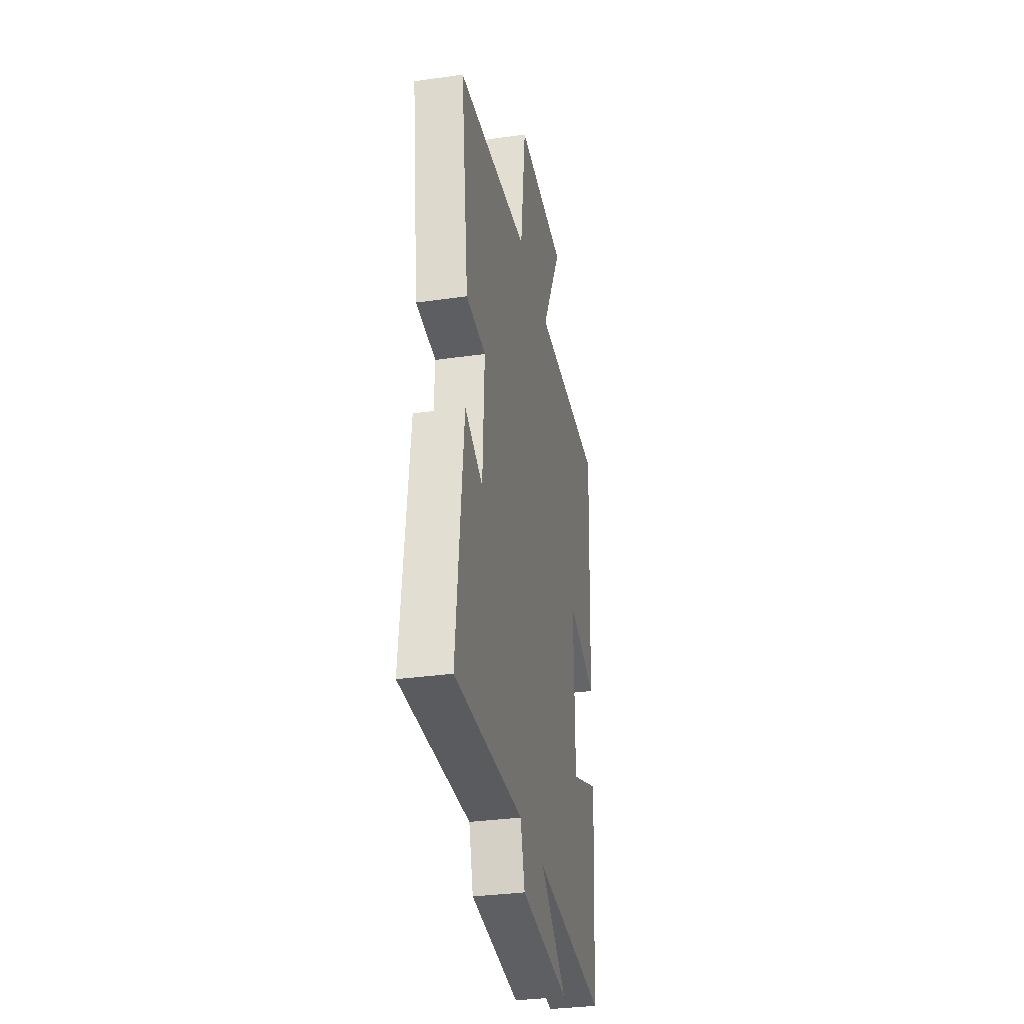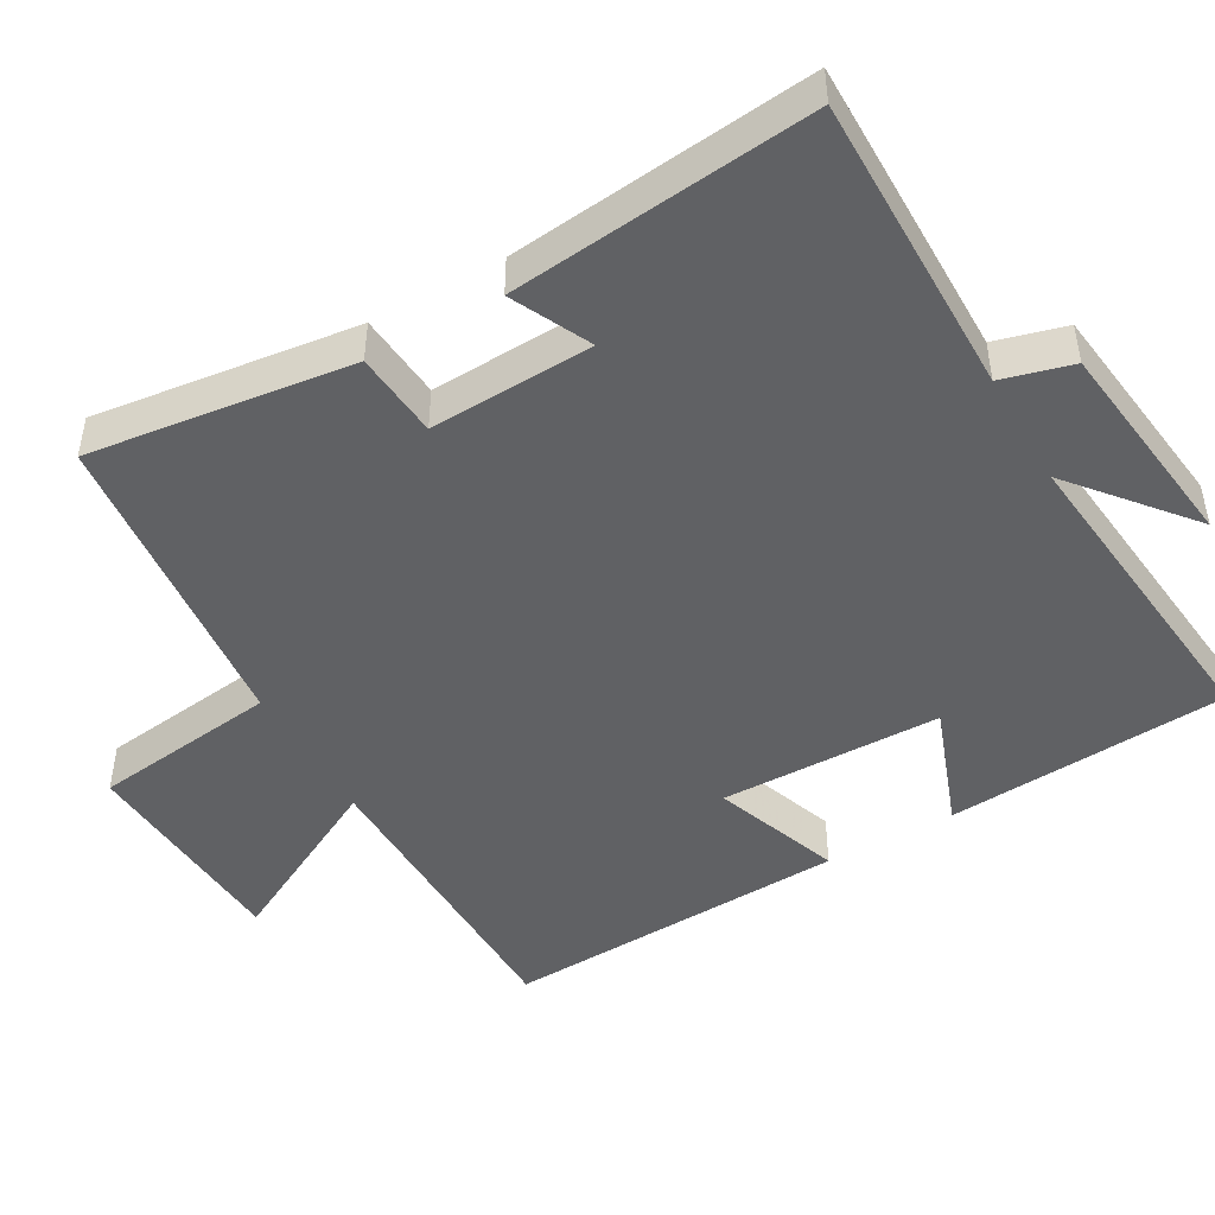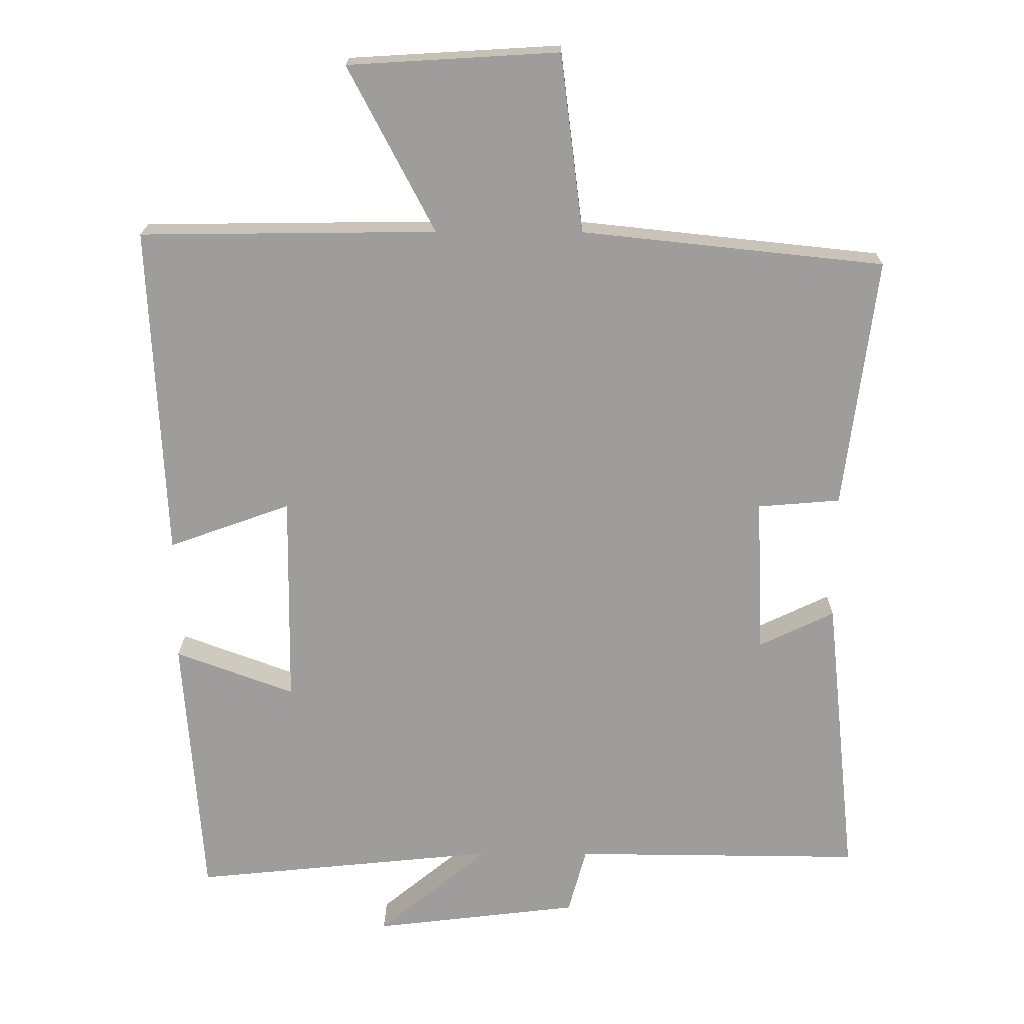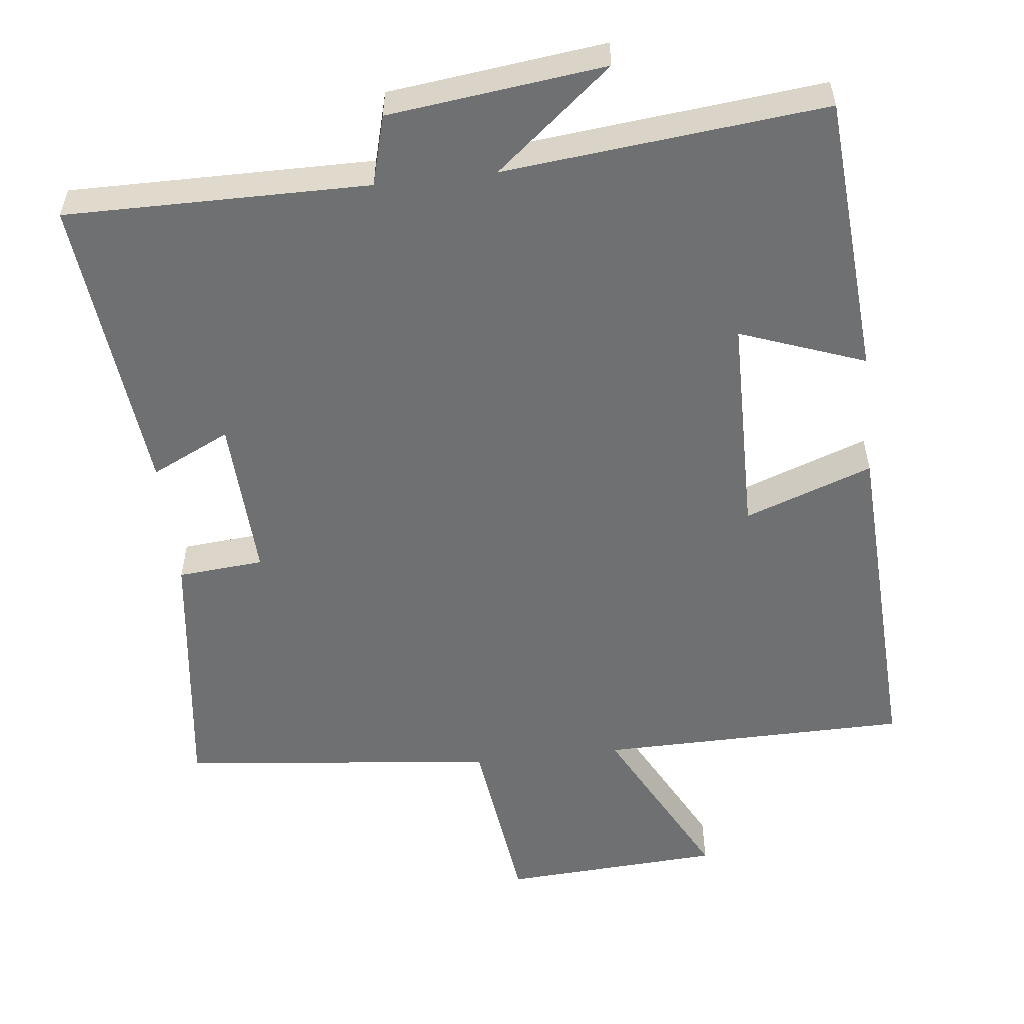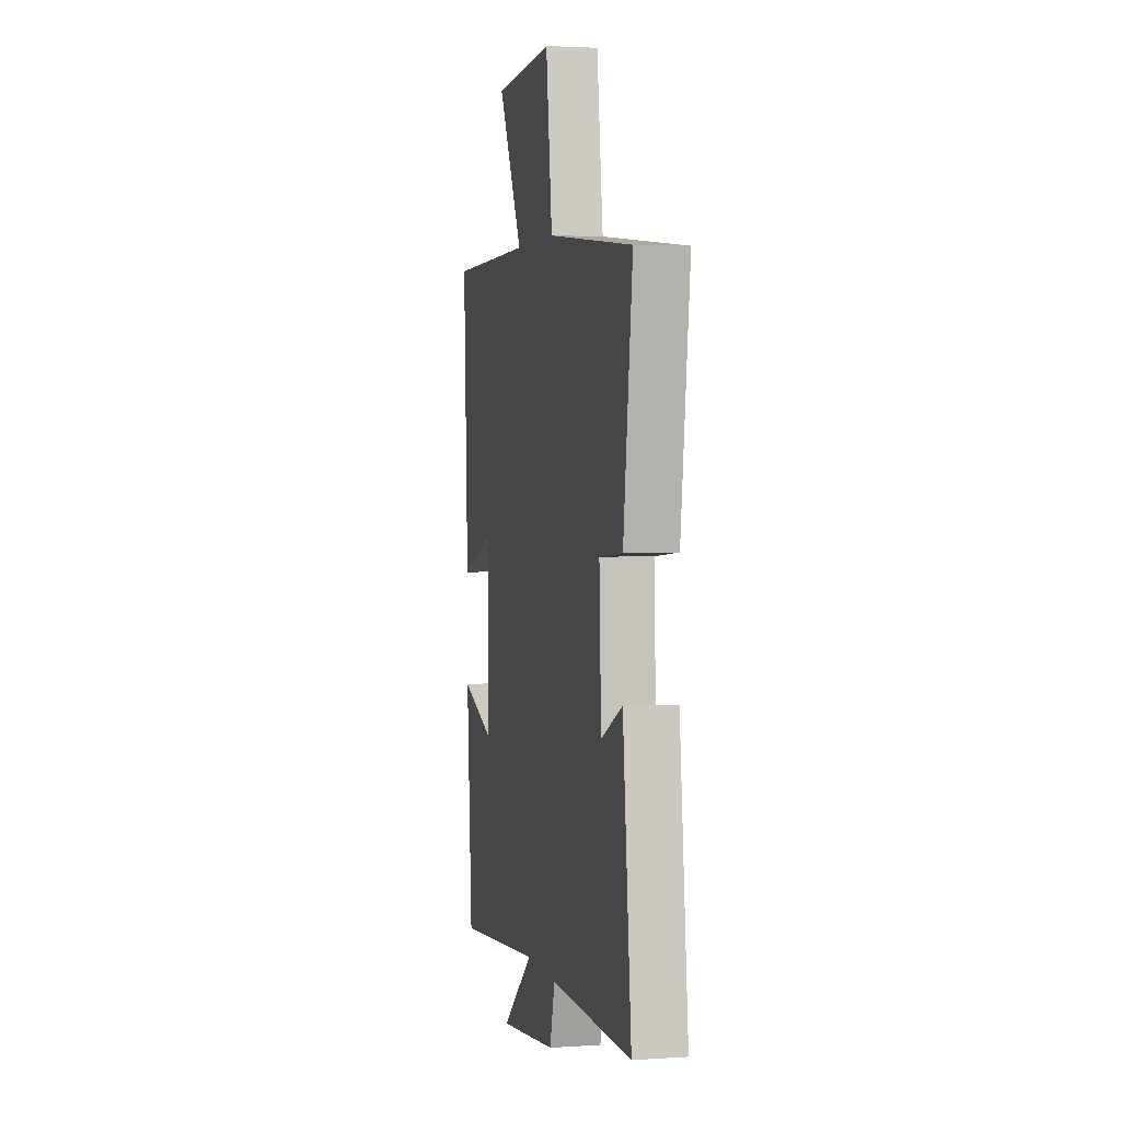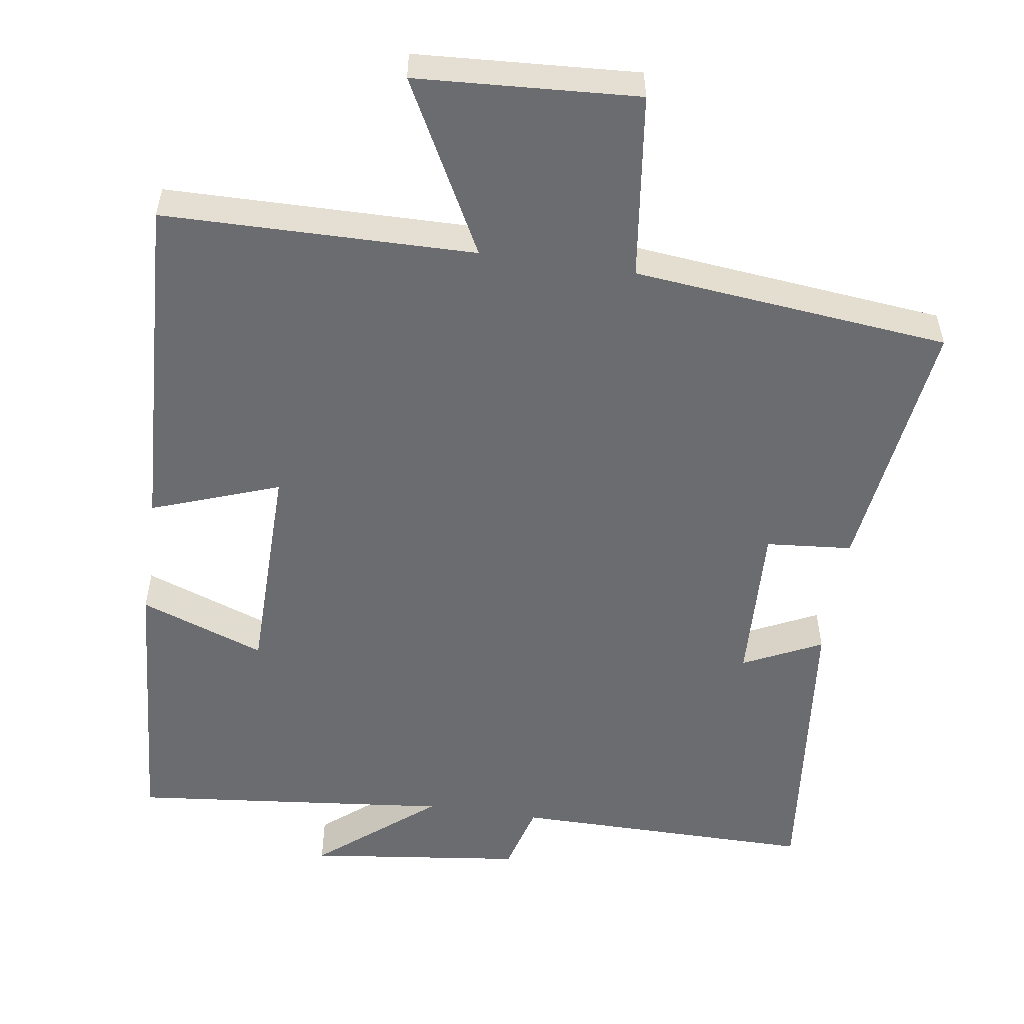
<metadata>
{"format":"obj","ext":"obj","renderer":"f3d","projection":"perspective","resolution":1024,"background":"white","views":[{"elev":-32.6,"azim":101.2,"up":"+Z"},{"elev":-46.8,"azim":119.7,"up":"+Y"},{"elev":19.5,"azim":0.6,"up":"+Z"},{"elev":-54.8,"azim":-173.5,"up":"+Y"},{"elev":2.8,"azim":77.2,"up":"+Z"},{"elev":-53.7,"azim":-8.4,"up":"+Y"}]}
</metadata>
<code>
v -0.522 0.07 0.495
v -0.097 0.07 0.5
v -0.221 0.07 0.737
v 0.081 0.07 0.755
v 0.113 0.07 0.5
v 0.546 0.07 0.454
v 0.5 0.07 0.094
v 0.382 0.07 0.084
v 0.392 0.07 -0.14
v 0.5 0.07 -0.088
v 0.544 0.07 -0.503
v 0.129 0.07 -0.5
v 0.103 0.07 -0.596
v -0.193 0.07 -0.632
v -0.033 0.07 -0.5
v -0.472 0.07 -0.545
v -0.5 0.07 -0.159
v -0.329 0.07 -0.222
v -0.325 0.07 0.082
v -0.5 0.07 0.019
v -0.522 0 0.495
v -0.097 0 0.5
v -0.221 0 0.737
v 0.081 0 0.755
v 0.113 0 0.5
v 0.546 0 0.454
v 0.5 0 0.094
v 0.382 0 0.084
v 0.392 0 -0.14
v 0.5 0 -0.088
v 0.544 0 -0.503
v 0.129 0 -0.5
v 0.103 0 -0.596
v -0.193 0 -0.632
v -0.033 0 -0.5
v -0.472 0 -0.545
v -0.5 0 -0.159
v -0.329 0 -0.222
v -0.325 0 0.082
v -0.5 0 0.019
f 19 20 1 2
f 18 19 2
f 15 16 17 18
f 15 18 2
f 12 13 14 15
f 12 15 2
f 9 10 11 12
f 8 9 12 2
f 7 8 2
f 6 7 2
f 5 6 2
f 2 3 4 5
f 22 21 40 39
f 22 39 38
f 38 37 36 35
f 22 38 35
f 35 34 33 32
f 22 35 32
f 32 31 30 29
f 22 32 29 28
f 22 28 27
f 22 27 26
f 22 26 25
f 25 24 23 22
f 1 21 22 2
f 2 22 23 3
f 3 23 24 4
f 4 24 25 5
f 5 25 26 6
f 6 26 27 7
f 7 27 28 8
f 8 28 29 9
f 9 29 30 10
f 10 30 31 11
f 11 31 32 12
f 12 32 33 13
f 13 33 34 14
f 14 34 35 15
f 15 35 36 16
f 16 36 37 17
f 17 37 38 18
f 18 38 39 19
f 19 39 40 20
f 20 40 21 1

</code>
